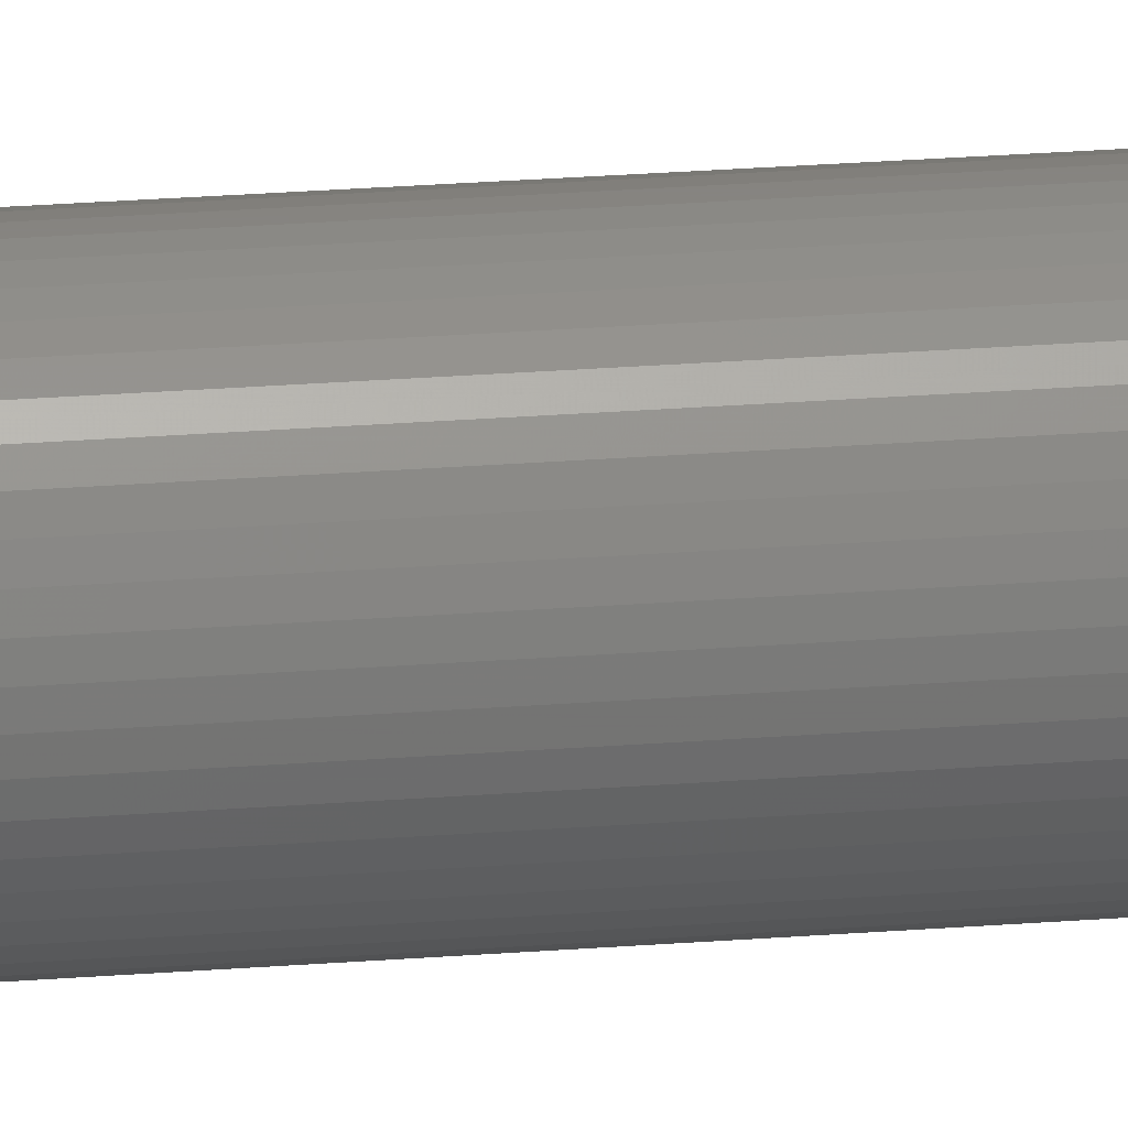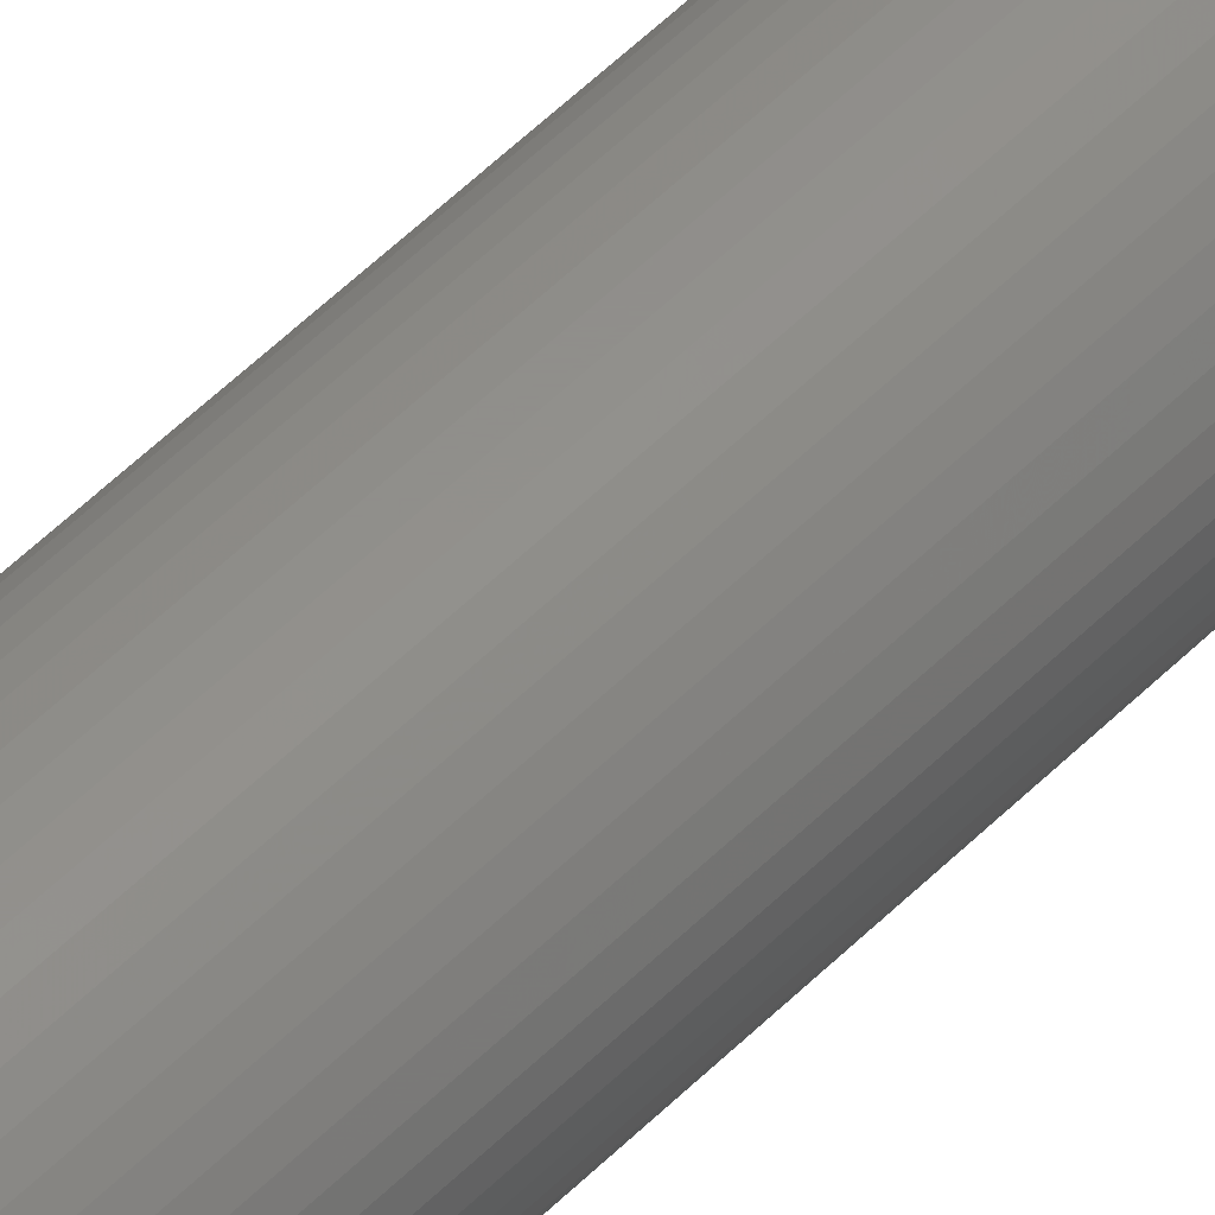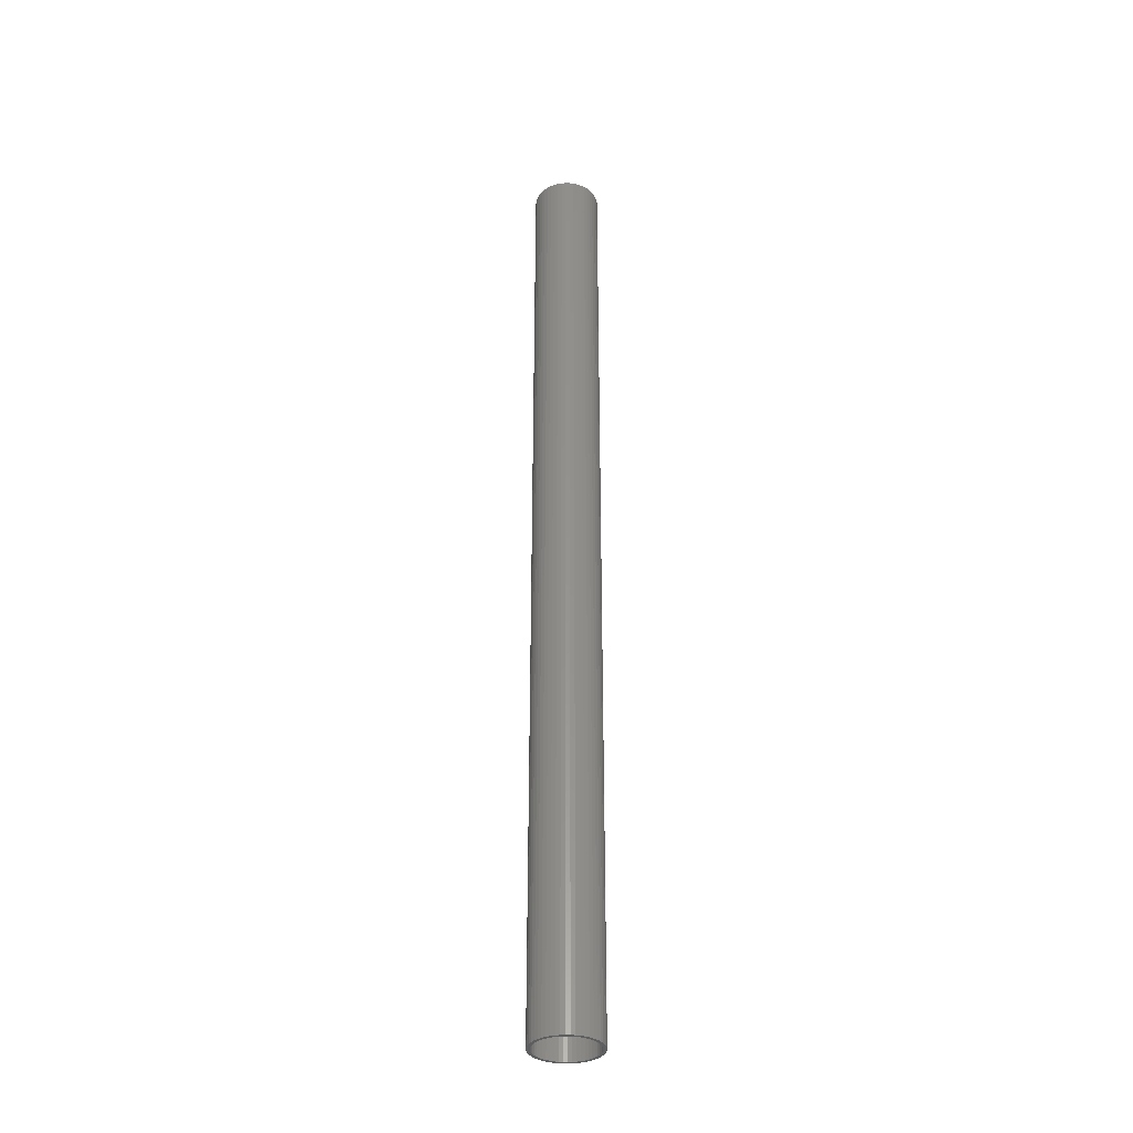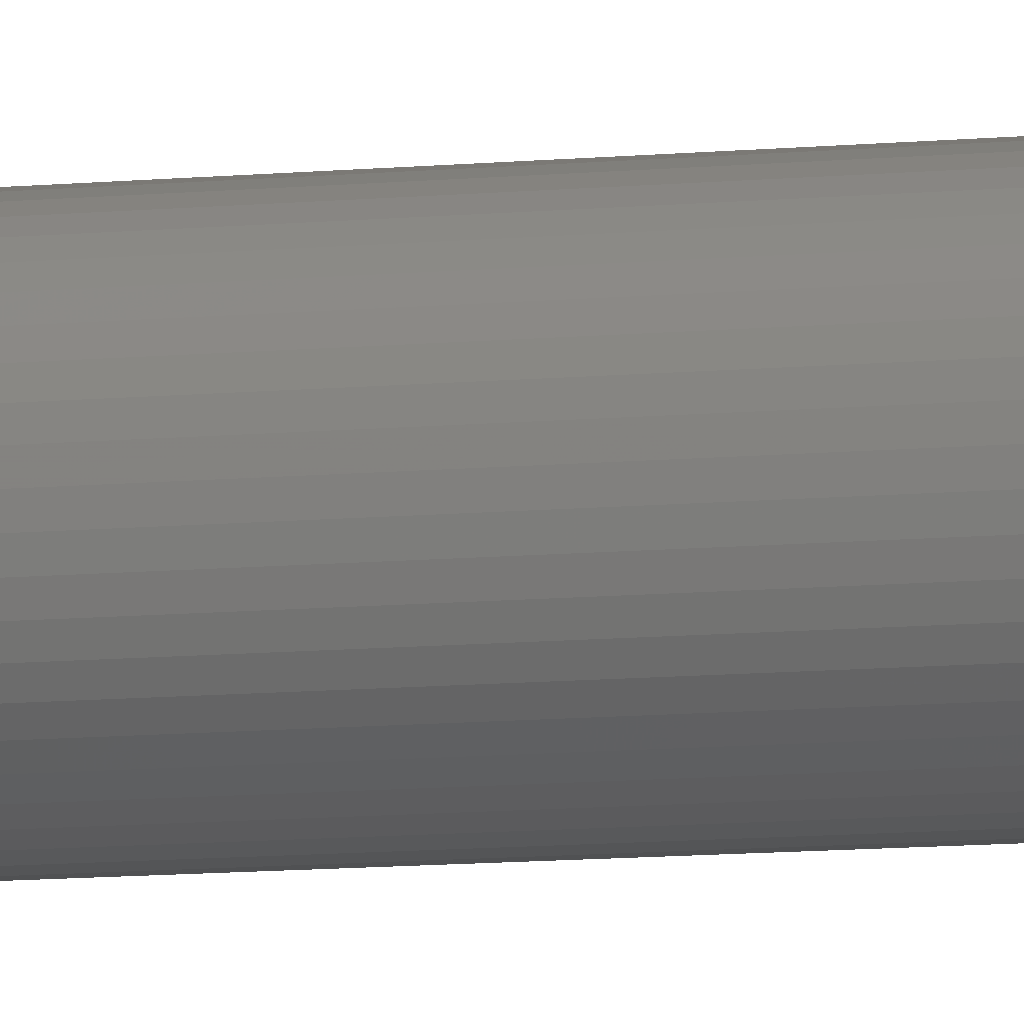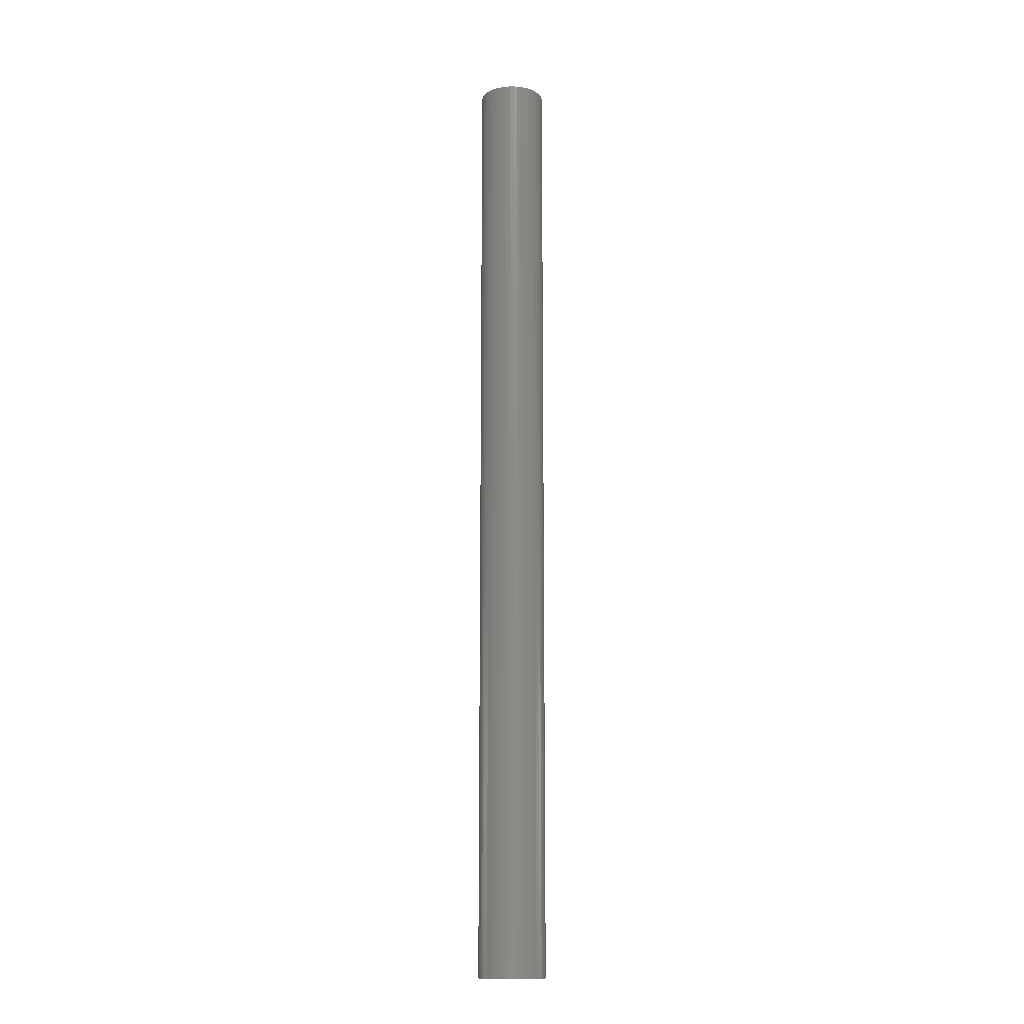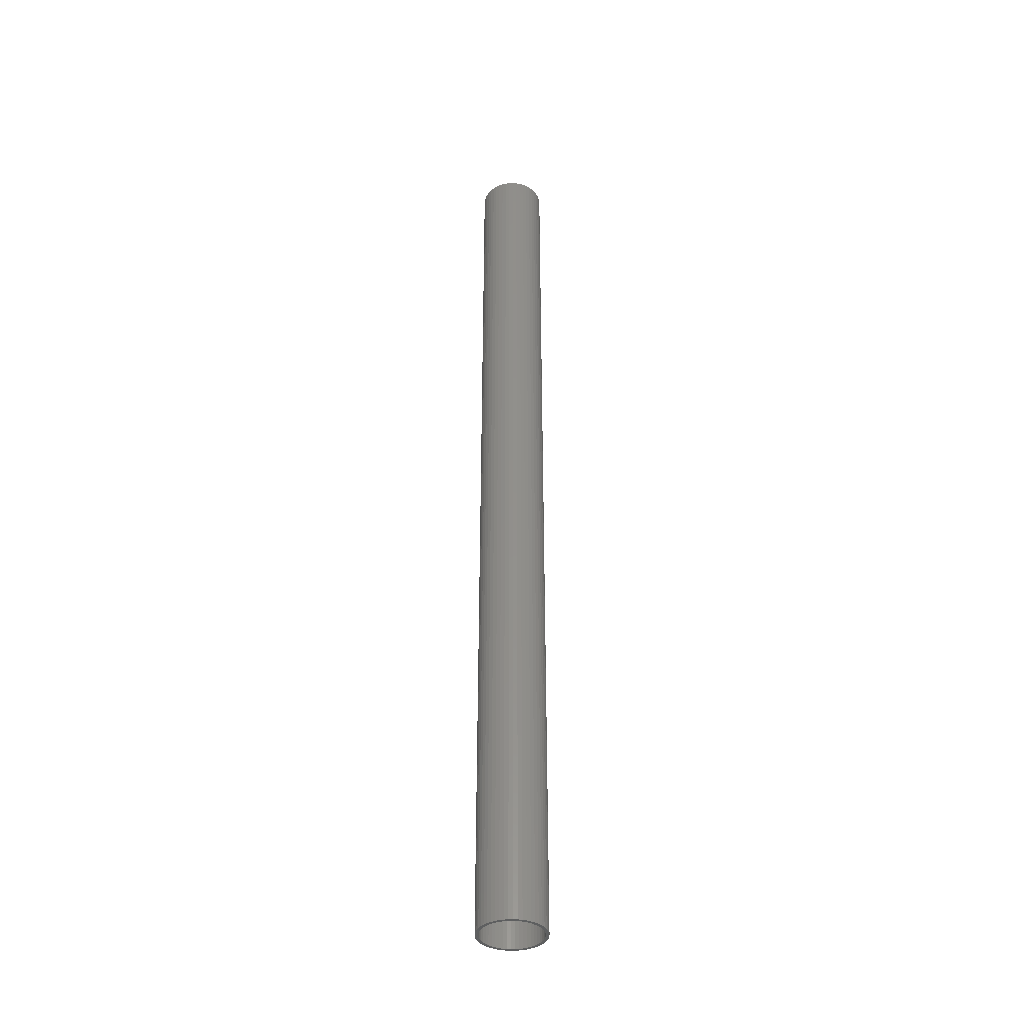
<metadata>
{"format":"stl","ext":"stl","renderer":"f3d","projection":"perspective","resolution":1024,"background":"white","views":[{"elev":20.6,"azim":81.2,"up":"+Y"},{"elev":47.4,"azim":40.8,"up":"+Y"},{"elev":-34.0,"azim":12.4,"up":"+Z"},{"elev":-6.9,"azim":109.8,"up":"+Y"},{"elev":-14.1,"azim":22.2,"up":"+Z"},{"elev":-37.7,"azim":-170.9,"up":"+Z"}]}
</metadata>
<code>
# stl→obj: 200 verts, 400 faces
v 2 0 28.5
v 1.984 0.2507 -28.5
v 1.984 0.2507 28.5
v 2 0 -28.5
v -2 0 -28.5
v -1.984 0.2507 28.5
v -1.984 0.2507 -28.5
v -2 0 28.5
v 0.1256 1.996 -28.5
v -0.1256 1.996 28.5
v 0.1256 1.996 28.5
v -0.1256 1.996 -28.5
v -0.1256 -1.996 -28.5
v 0.1256 -1.996 28.5
v -0.1256 -1.996 28.5
v 0.1256 -1.996 -28.5
v 1.458 1.369 -28.5
v 1.275 1.541 28.5
v 1.458 1.369 28.5
v 1.275 1.541 -28.5
v -1.275 1.541 -28.5
v -1.458 1.369 28.5
v -1.275 1.541 28.5
v -1.458 1.369 -28.5
v -0.618 1.902 -28.5
v -0.8516 1.81 28.5
v -0.618 1.902 28.5
v -0.8516 1.81 -28.5
v 1.86 0.7362 28.5
v 1.753 0.9635 -28.5
v 1.753 0.9635 28.5
v 1.86 0.7362 -28.5
v 1.937 0.4974 -28.5
v 1.937 0.4974 28.5
v 0.8516 1.81 -28.5
v 0.618 1.902 28.5
v 0.8516 1.81 28.5
v 0.618 1.902 -28.5
v 1.072 1.689 28.5
v 1.072 1.689 -28.5
v -1.86 0.7362 -28.5
v -1.753 0.9635 28.5
v -1.753 0.9635 -28.5
v -1.86 0.7362 28.5
v -1.937 0.4974 -28.5
v -1.937 0.4974 28.5
v -1.072 1.689 28.5
v -1.072 1.689 -28.5
v -0.3748 1.965 -28.5
v -0.3748 1.965 28.5
v 0.3748 -1.965 28.5
v 0.3748 -1.965 -28.5
v 0.618 -1.902 -28.5
v 0.8516 -1.81 28.5
v 0.618 -1.902 28.5
v 0.8516 -1.81 -28.5
v 1.618 1.176 28.5
v 1.618 1.176 -28.5
v 0.3748 1.965 28.5
v 0.3748 1.965 -28.5
v -1.618 1.176 28.5
v -1.618 1.176 -28.5
v 1.8 0 28.5
v 1.786 0.2256 28.5
v 1.984 -0.2507 28.5
v 1.743 0.4476 28.5
v 1.786 -0.2256 28.5
v 1.937 -0.4974 28.5
v 1.674 0.6626 28.5
v 1.577 0.8672 28.5
v 1.456 1.058 28.5
v 1.312 1.232 28.5
v 1.147 1.387 28.5
v 0.9645 1.52 28.5
v 0.7664 1.629 28.5
v 0.5562 1.712 28.5
v 0.3373 1.768 28.5
v 0.113 1.796 28.5
v -0.113 1.796 28.5
v -0.3373 1.768 28.5
v -0.5562 1.712 28.5
v -0.7664 1.629 28.5
v -0.9645 1.52 28.5
v -1.147 1.387 28.5
v -1.312 1.232 28.5
v -1.456 1.058 28.5
v -1.577 0.8672 28.5
v -1.674 0.6626 28.5
v -1.743 0.4476 28.5
v -1.786 0.2256 28.5
v 1.743 -0.4476 28.5
v 1.86 -0.7362 28.5
v 1.674 -0.6626 28.5
v 1.753 -0.9635 28.5
v 1.577 -0.8672 28.5
v 1.618 -1.176 28.5
v 1.456 -1.058 28.5
v 1.458 -1.369 28.5
v 1.312 -1.232 28.5
v 1.275 -1.541 28.5
v 1.147 -1.387 28.5
v 1.072 -1.689 28.5
v 0.9645 -1.52 28.5
v 0.7664 -1.629 28.5
v 0.5562 -1.712 28.5
v 0.3373 -1.768 28.5
v 0.113 -1.796 28.5
v -0.113 -1.796 28.5
v -0.3373 -1.768 28.5
v -0.3748 -1.965 28.5
v -0.5562 -1.712 28.5
v -0.618 -1.902 28.5
v -0.7664 -1.629 28.5
v -0.8516 -1.81 28.5
v -0.9645 -1.52 28.5
v -1.072 -1.689 28.5
v -1.147 -1.387 28.5
v -1.275 -1.541 28.5
v -1.312 -1.232 28.5
v -1.458 -1.369 28.5
v -1.456 -1.058 28.5
v -1.618 -1.176 28.5
v -1.577 -0.8672 28.5
v -1.753 -0.9635 28.5
v -1.674 -0.6626 28.5
v -1.86 -0.7362 28.5
v -1.743 -0.4476 28.5
v -1.937 -0.4974 28.5
v -1.786 -0.2256 28.5
v -1.984 -0.2507 28.5
v -1.8 0 28.5
v 1.984 -0.2507 -28.5
v 1.937 -0.4974 -28.5
v -1.458 -1.369 -28.5
v -1.275 -1.541 -28.5
v -1.753 -0.9635 -28.5
v -1.86 -0.7362 -28.5
v -1.618 -1.176 -28.5
v 1.8 0 -28.5
v 1.786 -0.2256 -28.5
v 1.743 -0.4476 -28.5
v 1.86 -0.7362 -28.5
v 1.786 0.2256 -28.5
v 1.674 -0.6626 -28.5
v 1.753 -0.9635 -28.5
v 1.577 -0.8672 -28.5
v 1.618 -1.176 -28.5
v 1.456 -1.058 -28.5
v 1.458 -1.369 -28.5
v 1.312 -1.232 -28.5
v 1.275 -1.541 -28.5
v 1.147 -1.387 -28.5
v 1.072 -1.689 -28.5
v 0.9645 -1.52 -28.5
v 0.7664 -1.629 -28.5
v 0.5562 -1.712 -28.5
v 0.3373 -1.768 -28.5
v 0.113 -1.796 -28.5
v -0.113 -1.796 -28.5
v -0.3373 -1.768 -28.5
v -0.3748 -1.965 -28.5
v -0.5562 -1.712 -28.5
v -0.618 -1.902 -28.5
v -0.7664 -1.629 -28.5
v -0.8516 -1.81 -28.5
v -0.9645 -1.52 -28.5
v -1.072 -1.689 -28.5
v -1.147 -1.387 -28.5
v -1.312 -1.232 -28.5
v -1.456 -1.058 -28.5
v -1.577 -0.8672 -28.5
v -1.674 -0.6626 -28.5
v -1.743 -0.4476 -28.5
v -1.937 -0.4974 -28.5
v -1.786 -0.2256 -28.5
v 1.743 0.4476 -28.5
v 1.674 0.6626 -28.5
v 1.577 0.8672 -28.5
v 1.456 1.058 -28.5
v 1.312 1.232 -28.5
v 1.147 1.387 -28.5
v 0.9645 1.52 -28.5
v 0.7664 1.629 -28.5
v 0.5562 1.712 -28.5
v 0.3373 1.768 -28.5
v 0.113 1.796 -28.5
v -0.113 1.796 -28.5
v -0.3373 1.768 -28.5
v -0.5562 1.712 -28.5
v -0.7664 1.629 -28.5
v -0.9645 1.52 -28.5
v -1.147 1.387 -28.5
v -1.312 1.232 -28.5
v -1.456 1.058 -28.5
v -1.577 0.8672 -28.5
v -1.674 0.6626 -28.5
v -1.743 0.4476 -28.5
v -1.786 0.2256 -28.5
v -1.8 0 -28.5
v -1.984 -0.2507 -28.5
f 1 2 3
f 2 1 4
f 5 6 7
f 6 5 8
f 9 10 11
f 10 9 12
f 13 14 15
f 14 13 16
f 17 18 19
f 18 17 20
f 21 22 23
f 22 21 24
f 25 26 27
f 26 25 28
f 29 30 31
f 30 29 32
f 3 33 34
f 33 3 2
f 35 36 37
f 36 35 38
f 20 39 18
f 39 20 40
f 41 42 43
f 42 41 44
f 45 44 41
f 44 45 46
f 28 47 26
f 47 28 48
f 49 27 50
f 27 49 25
f 16 51 14
f 51 16 52
f 53 54 55
f 54 53 56
f 34 32 29
f 32 34 33
f 57 17 19
f 17 57 58
f 31 58 57
f 58 31 30
f 38 59 36
f 59 38 60
f 60 11 59
f 11 60 9
f 40 37 39
f 37 40 35
f 43 61 62
f 61 43 42
f 62 22 24
f 22 62 61
f 7 46 45
f 46 7 6
f 63 1 3
f 64 3 34
f 1 63 65
f 66 34 29
f 67 65 63
f 65 67 68
f 3 64 63
f 69 29 31
f 34 66 64
f 29 69 66
f 70 31 57
f 31 70 69
f 71 57 19
f 57 71 70
f 19 72 71
f 18 72 19
f 18 73 72
f 39 73 18
f 39 74 73
f 37 74 39
f 37 75 74
f 36 75 37
f 36 76 75
f 59 76 36
f 59 77 76
f 11 77 59
f 11 78 77
f 11 79 78
f 10 79 11
f 10 80 79
f 50 80 10
f 50 81 80
f 27 81 50
f 27 82 81
f 26 82 27
f 26 83 82
f 47 83 26
f 47 84 83
f 23 84 47
f 23 85 84
f 22 85 23
f 85 22 86
f 61 86 22
f 86 61 87
f 42 87 61
f 87 42 88
f 44 88 42
f 88 44 89
f 46 89 44
f 89 46 90
f 91 68 67
f 68 91 92
f 93 92 91
f 92 93 94
f 95 94 93
f 94 95 96
f 97 96 95
f 96 97 98
f 99 98 97
f 99 100 98
f 101 100 99
f 101 102 100
f 103 102 101
f 103 54 102
f 104 54 103
f 104 55 54
f 105 55 104
f 105 51 55
f 106 51 105
f 106 14 51
f 107 14 106
f 108 14 107
f 108 15 14
f 109 15 108
f 109 110 15
f 111 110 109
f 111 112 110
f 113 112 111
f 113 114 112
f 115 114 113
f 115 116 114
f 117 116 115
f 117 118 116
f 119 118 117
f 120 119 121
f 119 120 118
f 122 121 123
f 121 122 120
f 124 123 125
f 126 125 127
f 123 124 122
f 128 127 129
f 130 129 131
f 6 90 46
f 125 126 124
f 90 6 131
f 127 128 126
f 8 131 6
f 129 130 128
f 131 8 130
f 48 23 47
f 23 48 21
f 12 50 10
f 50 12 49
f 65 4 1
f 4 65 132
f 68 132 65
f 132 68 133
f 134 118 120
f 118 134 135
f 136 126 137
f 126 136 124
f 138 124 136
f 124 138 122
f 139 4 132
f 140 132 133
f 4 139 2
f 141 133 142
f 143 2 139
f 2 143 33
f 132 140 139
f 144 142 145
f 133 141 140
f 142 144 141
f 146 145 147
f 145 146 144
f 148 147 149
f 147 148 146
f 149 150 148
f 151 150 149
f 151 152 150
f 153 152 151
f 153 154 152
f 56 154 153
f 56 155 154
f 53 155 56
f 53 156 155
f 52 156 53
f 52 157 156
f 16 157 52
f 16 158 157
f 16 159 158
f 13 159 16
f 13 160 159
f 161 160 13
f 161 162 160
f 163 162 161
f 163 164 162
f 165 164 163
f 165 166 164
f 167 166 165
f 167 168 166
f 135 168 167
f 135 169 168
f 134 169 135
f 169 134 170
f 138 170 134
f 170 138 171
f 136 171 138
f 171 136 172
f 137 172 136
f 172 137 173
f 174 173 137
f 173 174 175
f 176 33 143
f 33 176 32
f 177 32 176
f 32 177 30
f 178 30 177
f 30 178 58
f 179 58 178
f 58 179 17
f 180 17 179
f 180 20 17
f 181 20 180
f 181 40 20
f 182 40 181
f 182 35 40
f 183 35 182
f 183 38 35
f 184 38 183
f 184 60 38
f 185 60 184
f 185 9 60
f 186 9 185
f 187 9 186
f 187 12 9
f 188 12 187
f 188 49 12
f 189 49 188
f 189 25 49
f 190 25 189
f 190 28 25
f 191 28 190
f 191 48 28
f 192 48 191
f 192 21 48
f 193 21 192
f 24 193 194
f 193 24 21
f 62 194 195
f 194 62 24
f 43 195 196
f 41 196 197
f 195 43 62
f 45 197 198
f 7 198 199
f 200 175 174
f 196 41 43
f 175 200 199
f 197 45 41
f 5 199 200
f 198 7 45
f 199 5 7
f 56 102 54
f 102 56 153
f 94 142 92
f 142 94 145
f 134 122 138
f 122 134 120
f 137 128 174
f 128 137 126
f 153 100 102
f 100 153 151
f 52 55 51
f 55 52 53
f 96 145 94
f 145 96 147
f 98 147 96
f 147 98 149
f 92 133 68
f 133 92 142
f 161 15 110
f 15 161 13
f 165 112 114
f 112 165 163
f 163 110 112
f 110 163 161
f 174 130 200
f 130 174 128
f 200 8 5
f 8 200 130
f 151 98 100
f 98 151 149
f 167 114 116
f 114 167 165
f 135 116 118
f 116 135 167
f 139 64 143
f 64 139 63
f 131 198 90
f 198 131 199
f 187 78 79
f 78 187 186
f 158 108 107
f 108 158 159
f 181 72 73
f 72 181 180
f 193 84 85
f 84 193 192
f 190 81 82
f 81 190 189
f 177 70 178
f 70 177 69
f 143 66 176
f 66 143 64
f 184 75 76
f 75 184 183
f 185 76 77
f 76 185 184
f 182 73 74
f 73 182 181
f 88 195 87
f 195 88 196
f 89 196 88
f 196 89 197
f 189 80 81
f 80 189 188
f 157 107 106
f 107 157 158
f 155 105 104
f 105 155 156
f 176 69 177
f 69 176 66
f 179 72 180
f 72 179 71
f 178 71 179
f 71 178 70
f 186 77 78
f 77 186 185
f 183 74 75
f 74 183 182
f 87 194 86
f 194 87 195
f 86 193 85
f 193 86 194
f 90 197 89
f 197 90 198
f 191 82 83
f 82 191 190
f 192 83 84
f 83 192 191
f 188 79 80
f 79 188 187
f 140 63 139
f 63 140 67
f 154 104 103
f 104 154 155
f 150 101 99
f 101 150 152
f 141 67 140
f 67 141 91
f 123 172 125
f 172 123 171
f 146 93 144
f 93 146 95
f 150 97 148
f 97 150 99
f 166 117 115
f 117 166 168
f 160 111 109
f 111 160 162
f 125 173 127
f 173 125 172
f 156 106 105
f 106 156 157
f 152 103 101
f 103 152 154
f 144 91 141
f 91 144 93
f 148 95 146
f 95 148 97
f 159 109 108
f 109 159 160
f 168 119 117
f 119 168 169
f 127 175 129
f 175 127 173
f 129 199 131
f 199 129 175
f 162 113 111
f 113 162 164
f 164 115 113
f 115 164 166
f 121 171 123
f 171 121 170
f 119 170 121
f 170 119 169

</code>
